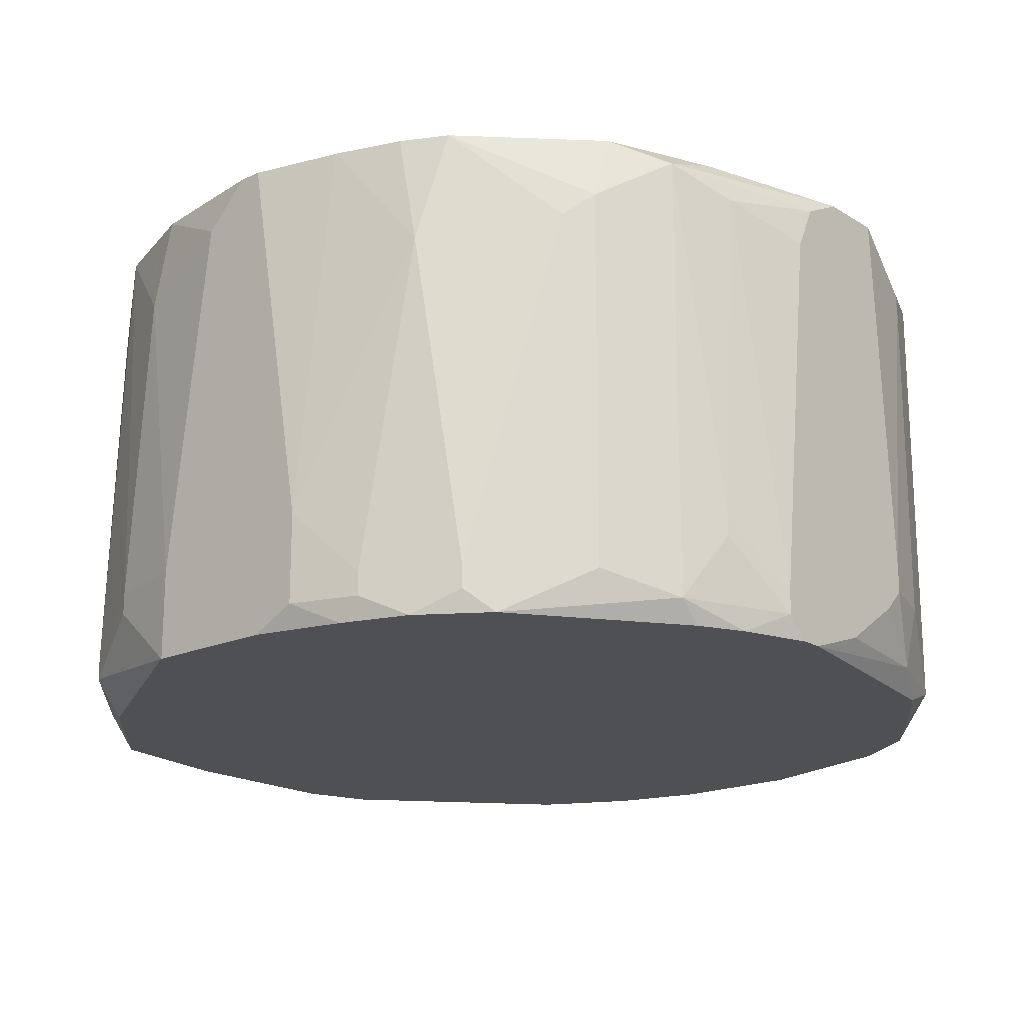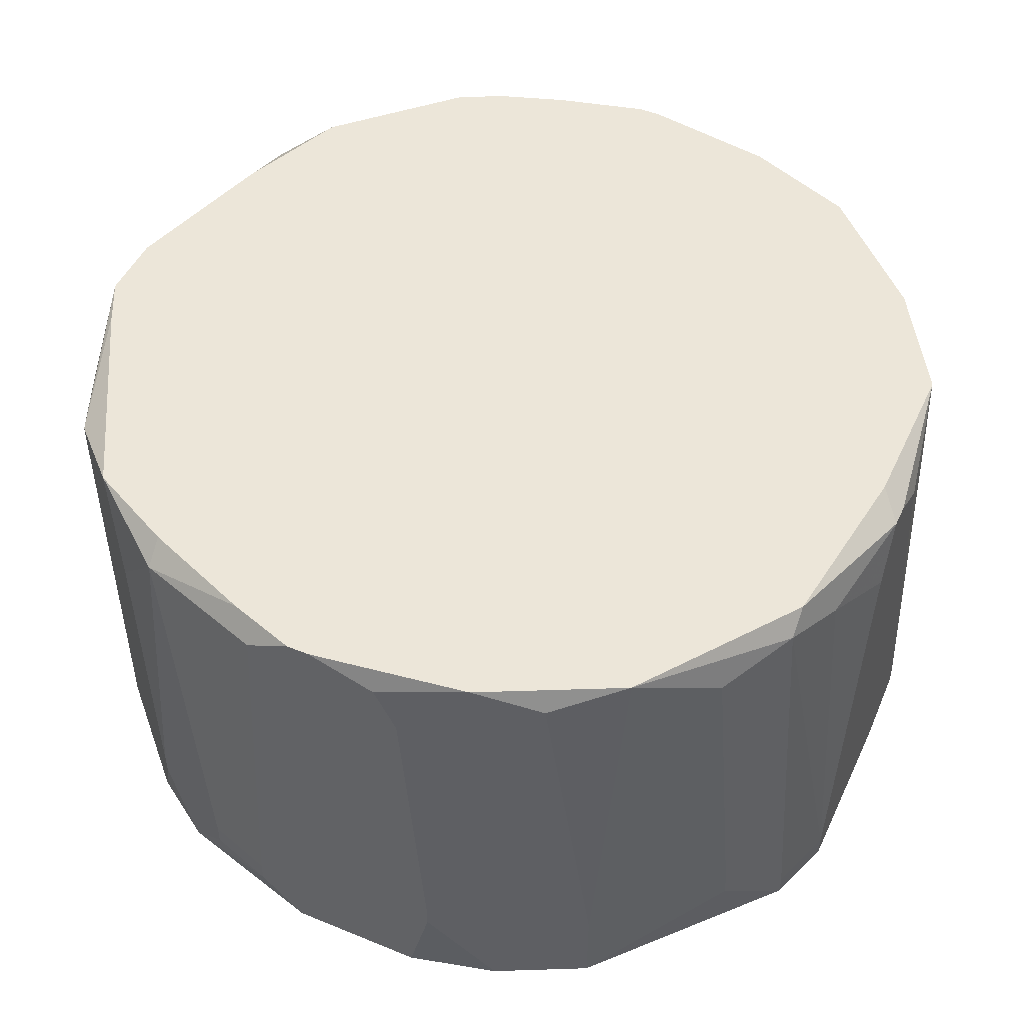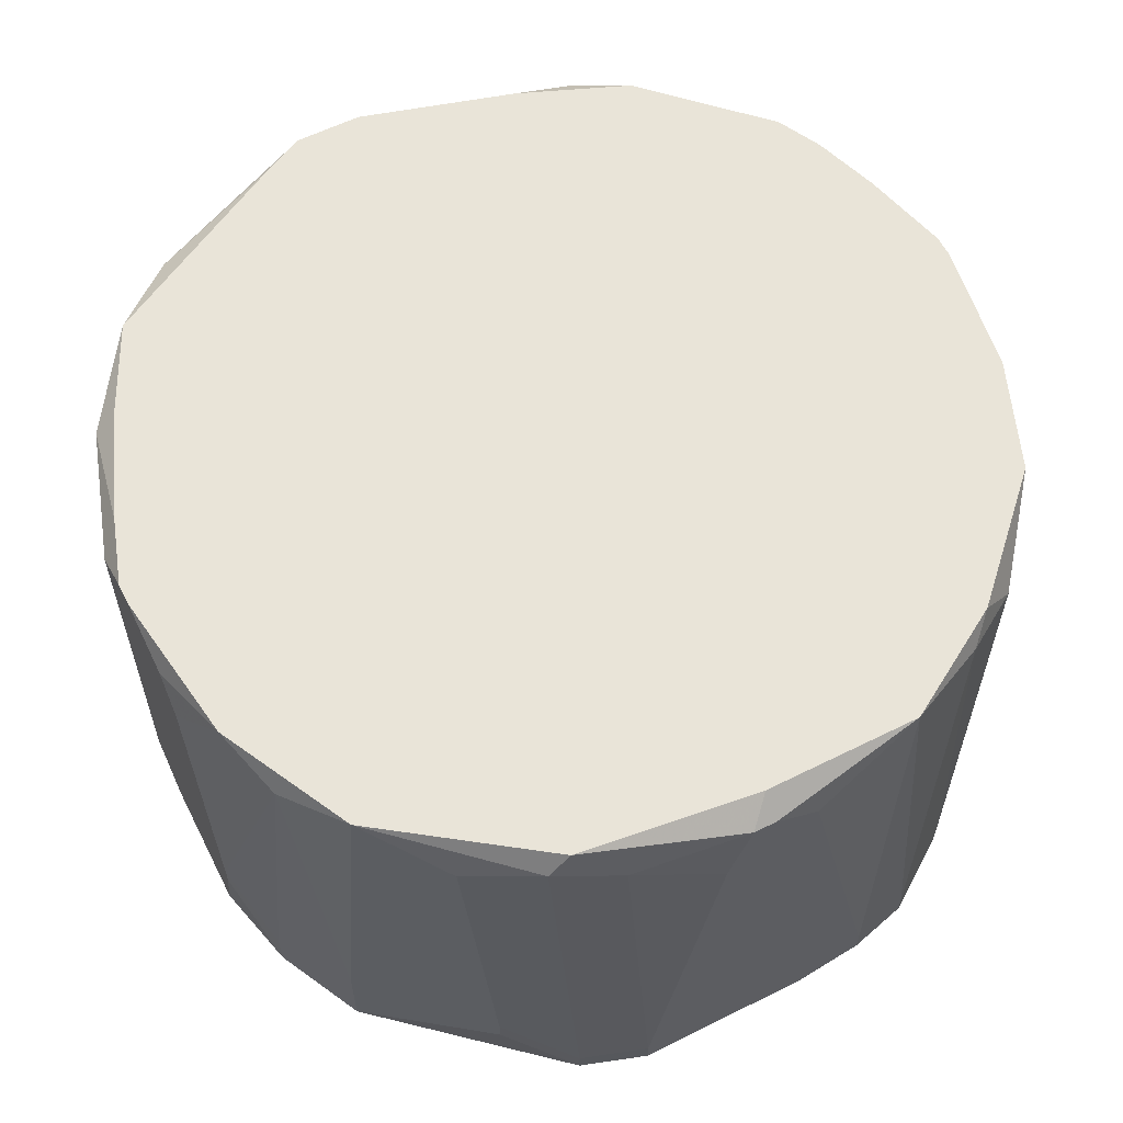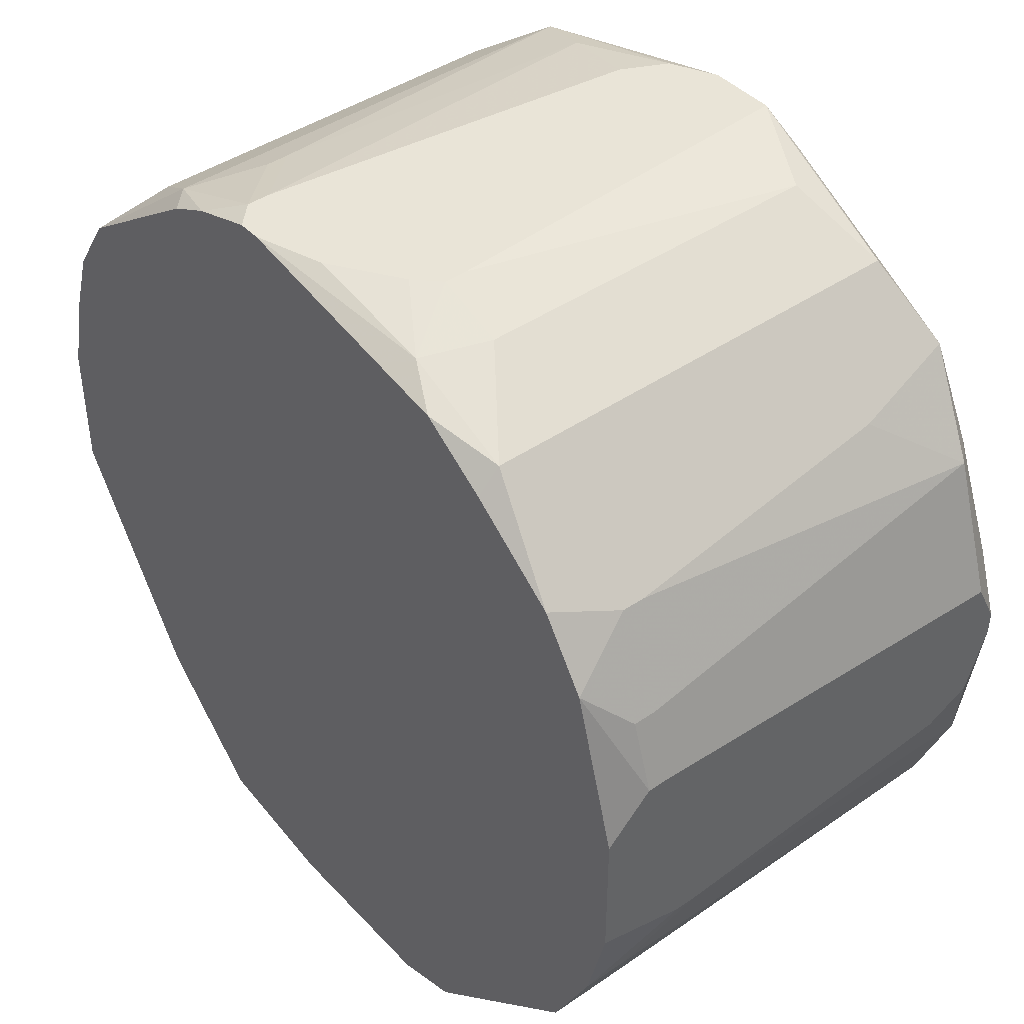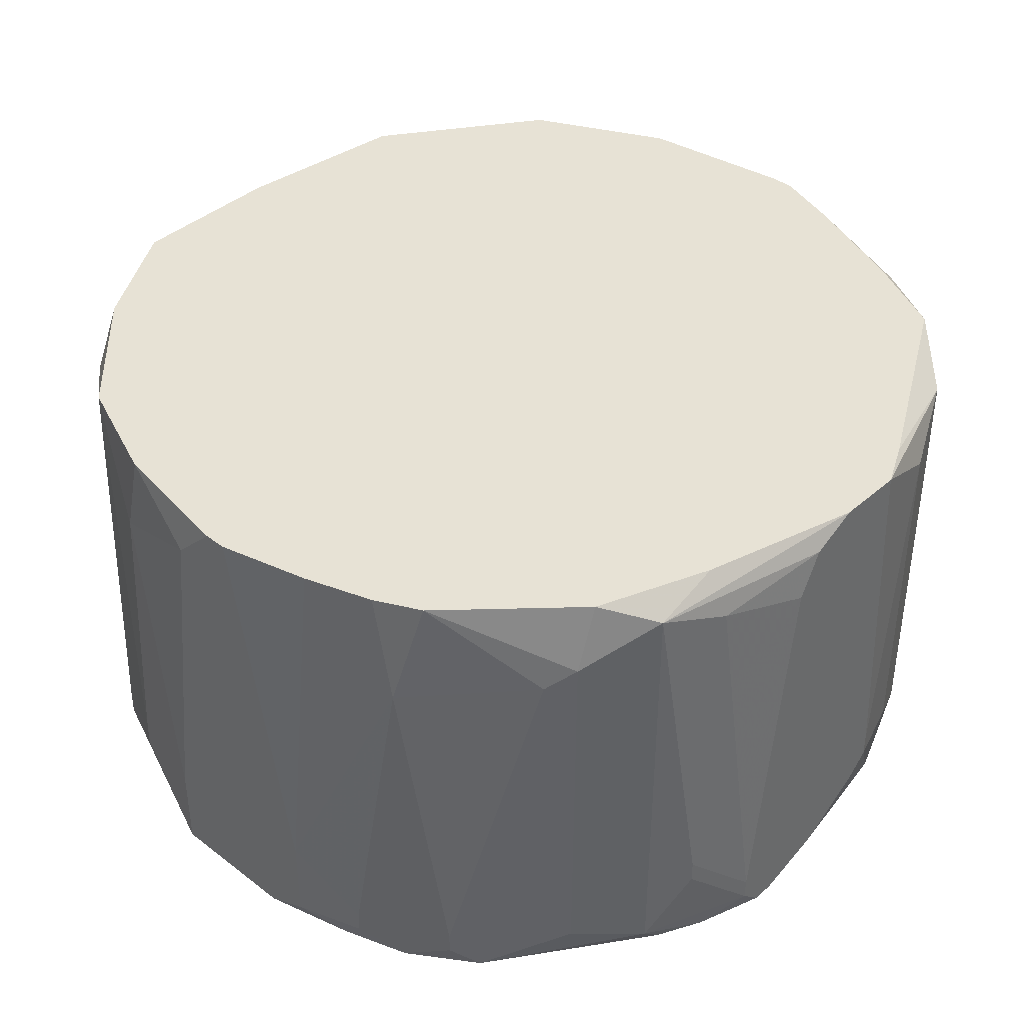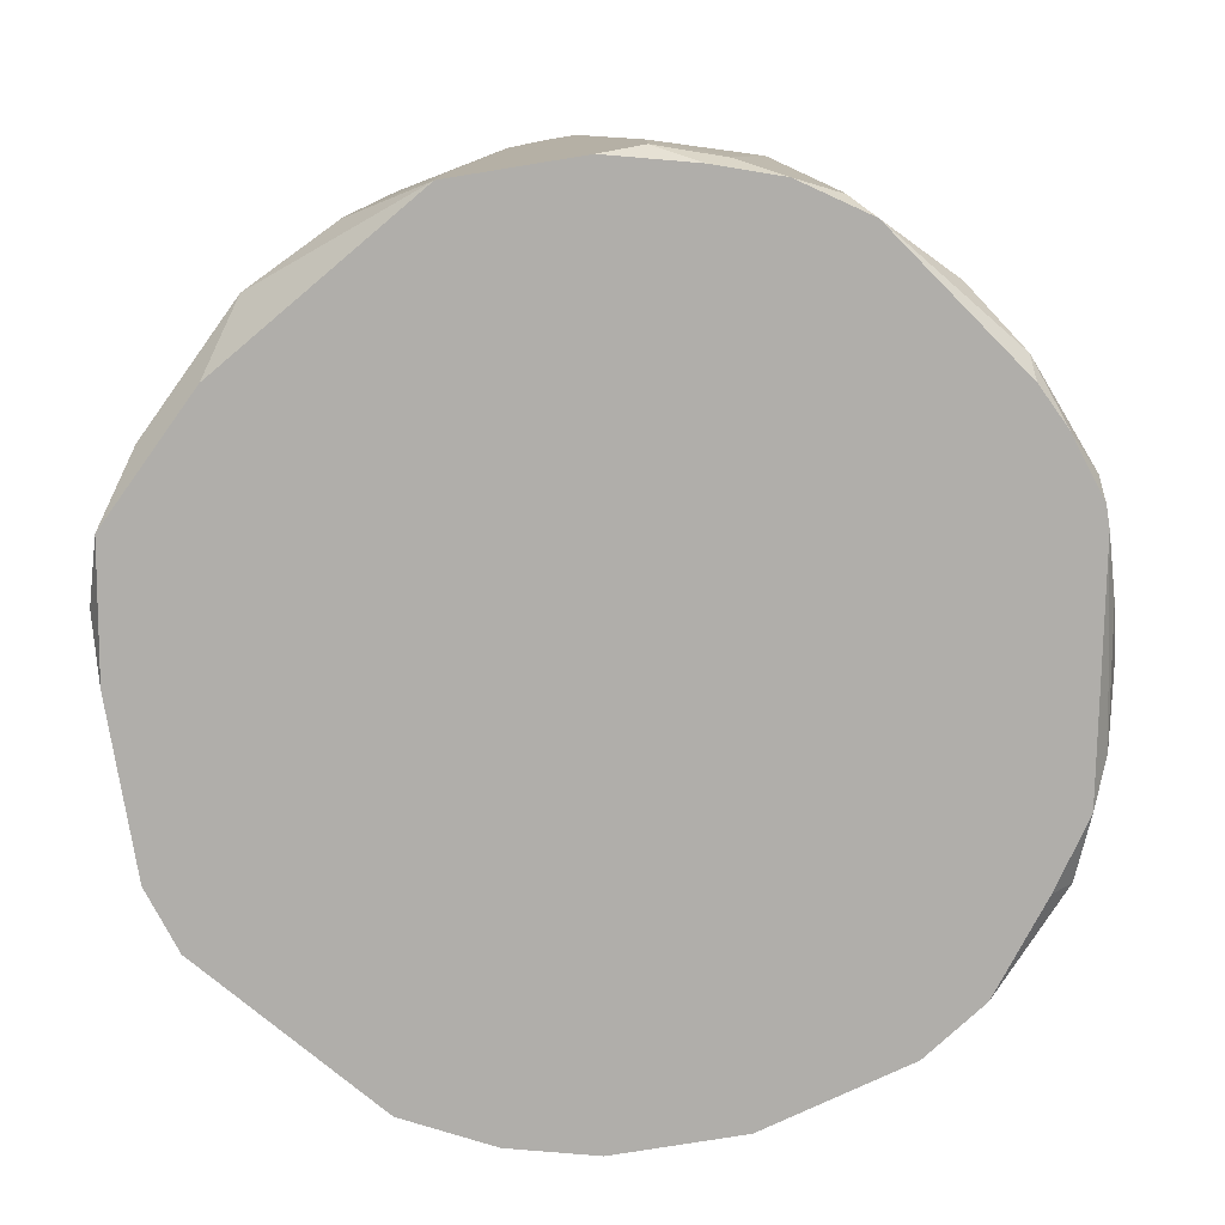
<metadata>
{"format":"obj","ext":"obj","renderer":"f3d","projection":"perspective","resolution":1024,"background":"white","views":[{"elev":-18.6,"azim":-49.3,"up":"+Y"},{"elev":48.8,"azim":114.5,"up":"+Y"},{"elev":59.8,"azim":153.0,"up":"+Y"},{"elev":42.9,"azim":50.8,"up":"+Z"},{"elev":40.3,"azim":-46.8,"up":"+Y"},{"elev":-77.8,"azim":-80.8,"up":"+Y"}]}
</metadata>
<code>
v -0.04976 0.02095 -0.009086
v 0.04934 0.07686 0.00362
v 0.04934 0.07686 0.001079
v 0.04934 0.07431 0.008702
v 0.04934 0.07431 -0.006545
v 0.04934 0.06923 -0.009086
v 0.04934 0.03366 -0.01163
v 0.04934 0.03112 -0.01163
v 0.04934 0.02857 0.01124
v 0.04934 0.02603 0.01124
v 0.04934 0.02095 0.006161
v 0.04934 0.02095 -0.009086
v -0.04976 0.02095 0.006161
v 0.0468 0.07686 0.01124
v 0.0468 0.07686 -0.01671
v 0.0468 0.02857 0.01887
v 0.0468 0.02603 0.01887
v 0.0468 0.02603 -0.01925
v 0.0468 0.02095 -0.01925
v 0.04426 0.07431 0.02395
v 0.04426 0.07431 -0.02433
v 0.04426 0.02095 0.02395
v 0.04172 0.07686 0.02395
v 0.04172 0.03112 0.02903
v 0.04172 0.02857 0.02903
v 0.04172 0.03112 -0.02941
v 0.04172 0.02095 -0.02941
v 0.03918 0.07686 -0.03196
v -0.04976 0.02349 0.01124
v 0.03918 0.06415 0.03157
v 0.03918 0.02095 0.03157
v 0.03664 0.07686 0.03411
v 0.03156 0.07177 -0.03958
v 0.02902 0.07431 0.04174
v 0.02902 0.03112 -0.04212
v 0.02902 0.02857 -0.04212
v 0.02902 0.02349 0.04174
v 0.02902 0.02095 0.0392
v 0.02393 0.07431 -0.04466
v 0.02393 0.03112 0.04428
v 0.02139 0.07686 -0.04466
v 0.02139 0.02095 0.04428
v 0.02139 0.02349 -0.0472
v -0.04976 0.03112 -0.009086
v 0.02139 0.02095 -0.0472
v 0.01885 0.07177 0.04682
v 0.01885 0.03112 0.04682
v 0.01631 0.07177 -0.0472
v 0.01631 0.02349 0.04682
v 0.01377 0.07686 0.04682
v 0.01377 0.02349 -0.04974
v 0.01377 0.02095 -0.04974
v 0.01123 0.03366 0.04936
v 0.01123 0.03112 0.04936
v 0.008686 0.07686 0.04936
v 0.008686 0.02857 0.04936
v 0.006145 0.06669 -0.04974
v 0.001063 0.07686 0.04936
v 0.001063 0.07431 -0.04974
v 0.003604 0.07431 -0.04974
v 0.001063 0.07686 -0.0472
v 0.001063 0.02349 0.04936
v -0.004019 0.07431 0.04936
v -0.004019 0.07177 -0.04974
v -0.00656 0.06923 0.04936
v -0.00656 0.02095 -0.04974
v -0.00656 0.02095 0.04936
v -0.009101 0.02095 0.04936
v -0.01164 0.02603 0.04936
v -0.01164 0.02349 0.04936
v -0.01418 0.02603 -0.04974
v -0.04976 0.03366 0.01124
v -0.01418 0.02349 -0.04974
v -0.01672 0.07686 0.04428
v -0.01672 0.07686 -0.0472
v -0.01672 0.07177 0.04682
v -0.01672 0.02095 0.04682
v -0.01927 0.03366 0.04682
v -0.01927 0.03112 0.04682
v -0.02181 0.02095 0.04428
v -0.02181 0.02349 -0.0472
v -0.02181 0.02095 -0.0472
v -0.02435 0.07431 0.04428
v -0.02435 0.02349 0.04428
v -0.02689 0.07431 -0.04212
v -0.02943 0.07686 0.0392
v -0.02943 0.07686 -0.03958
v -0.02943 0.02603 -0.04212
v -0.02943 0.02349 -0.04212
v -0.03197 0.06923 0.0392
v -0.03197 0.02603 0.0392
v -0.03451 0.07177 -0.03704
v -0.03451 0.06669 0.03665
v -0.03451 0.05144 0.03665
v -0.03451 0.04636 -0.03704
v -0.03451 0.02095 -0.0345
v -0.03959 0.02095 0.03157
v -0.04214 0.07686 0.02649
v -0.04214 0.07686 -0.02687
v -0.04214 0.02603 0.02903
v -0.04214 0.02349 0.02903
v -0.04214 0.02603 -0.02941
v -0.04214 0.02349 -0.02941
v -0.04214 0.02095 -0.02179
v -0.04468 0.07686 0.02141
v -0.04468 0.06415 0.02395
v -0.04468 0.02095 0.02395
v -0.04722 0.07686 0.01378
v -0.04722 0.07686 -0.01417
v -0.04722 0.06669 -0.01671
v -0.04722 0.03112 -0.01925
v -0.04722 0.02857 -0.01925
v -0.04722 0.02603 0.01887
v -0.04722 0.02349 0.01887
v -0.04722 0.02095 0.01633
v -0.04976 0.07686 0.00362
v -0.04976 0.07686 0.001079
v -0.04976 0.07177 -0.004004
f 96 104 103
f 1 103 104
f 82 96 103
f 40 37 34
f 40 34 46
f 31 22 25
f 41 28 39
f 33 39 28
f 86 83 74
f 112 103 1
f 30 32 34
f 30 34 37
f 30 37 31
f 50 34 32
f 38 31 37
f 38 37 42
f 14 4 2
f 11 10 22
f 8 12 19
f 5 6 15
f 60 41 39
f 60 61 41
f 36 27 45
f 69 65 76
f 63 76 65
f 63 83 76
f 71 75 64
f 89 82 103
f 92 95 102
f 92 102 99
f 108 116 72
f 108 72 106
f 115 107 114
f 115 114 29
f 115 29 13
f 113 72 29
f 113 29 114
f 113 106 72
f 44 118 110
f 109 99 110
f 109 110 118
f 111 112 1
f 111 1 44
f 111 44 110
f 111 110 99
f 111 99 102
f 111 102 103
f 111 103 112
f 55 46 34
f 55 34 50
f 47 37 40
f 47 40 46
f 21 26 28
f 21 28 15
f 7 21 15
f 7 15 6
f 3 5 15
f 3 2 4
f 3 4 9
f 3 9 10
f 3 10 11
f 3 11 12
f 3 12 8
f 3 8 7
f 3 7 6
f 3 6 5
f 59 64 75
f 59 75 61
f 59 61 60
f 35 39 33
f 35 33 28
f 35 28 26
f 35 26 27
f 35 27 36
f 90 83 86
f 90 86 98
f 101 114 107
f 101 107 97
f 80 84 97
f 58 74 83
f 58 83 63
f 48 57 60
f 48 60 39
f 43 39 35
f 43 35 36
f 43 36 45
f 73 66 82
f 87 92 99
f 105 108 106
f 105 106 98
f 117 109 118
f 117 118 44
f 117 44 1
f 117 1 13
f 117 13 29
f 117 29 72
f 117 72 116
f 117 116 108
f 117 108 105
f 117 105 98
f 117 98 86
f 117 86 74
f 117 74 58
f 117 58 55
f 117 55 50
f 117 50 32
f 117 32 23
f 117 23 14
f 117 14 2
f 117 2 3
f 117 3 15
f 117 15 28
f 117 28 41
f 117 41 61
f 117 61 75
f 117 75 87
f 117 87 99
f 117 99 109
f 24 30 31
f 24 31 25
f 16 9 4
f 20 23 32
f 20 32 30
f 20 30 24
f 20 24 16
f 20 16 4
f 20 4 14
f 20 14 23
f 53 54 47
f 53 47 46
f 53 46 55
f 49 62 67
f 49 67 42
f 49 42 37
f 49 37 47
f 49 47 54
f 18 7 8
f 18 8 19
f 18 19 27
f 18 27 26
f 18 26 21
f 18 21 7
f 91 84 83
f 91 83 90
f 91 94 97
f 91 97 84
f 93 94 91
f 93 91 90
f 93 90 98
f 93 98 106
f 79 84 70
f 77 70 84
f 77 84 80
f 77 80 97
f 77 97 107
f 77 107 115
f 77 115 13
f 77 13 1
f 77 1 104
f 77 104 96
f 77 96 82
f 77 82 66
f 77 66 52
f 77 52 45
f 77 45 27
f 77 27 19
f 77 19 12
f 77 12 11
f 77 11 22
f 77 22 31
f 77 31 38
f 77 38 42
f 77 42 67
f 77 67 68
f 77 68 70
f 51 48 39
f 51 39 43
f 51 43 45
f 51 45 52
f 51 52 66
f 51 66 73
f 51 73 71
f 51 71 64
f 51 64 59
f 51 59 60
f 51 60 57
f 51 57 48
f 85 92 87
f 85 87 75
f 17 16 24
f 17 24 25
f 17 25 22
f 17 22 10
f 17 10 9
f 17 9 16
f 56 49 54
f 56 54 53
f 56 53 55
f 56 55 58
f 56 58 63
f 56 63 65
f 56 65 69
f 56 69 70
f 56 70 68
f 56 68 67
f 56 67 62
f 56 62 49
f 100 93 106
f 100 106 113
f 100 113 114
f 100 114 101
f 100 101 97
f 100 97 94
f 100 94 93
f 78 79 70
f 78 70 69
f 78 69 76
f 78 76 83
f 78 83 84
f 78 84 79
f 81 85 75
f 81 75 71
f 81 71 73
f 81 73 82
f 88 85 81
f 88 81 82
f 88 82 89
f 88 89 103
f 88 103 102
f 88 102 95
f 88 95 92
f 88 92 85

</code>
